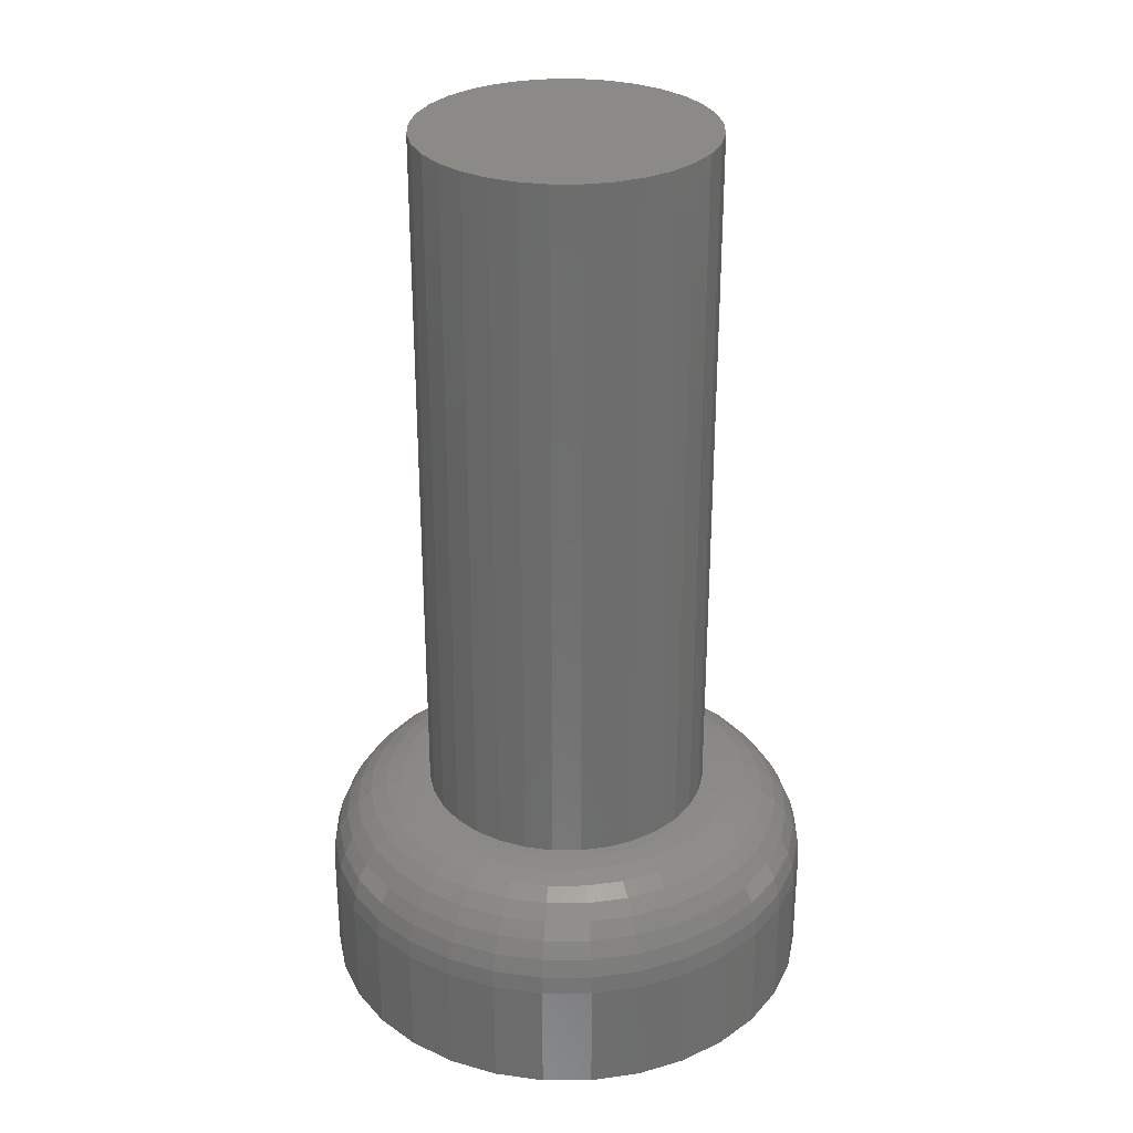
<metadata>
{"format":"stl","ext":"stl","renderer":"f3d","projection":"perspective","resolution":1024,"background":"white","views":[{"elev":30.1,"azim":73.0,"up":"+Z"}]}
</metadata>
<code>
# stl→obj: 384 verts, 764 faces
v 0.001234 0.1184 0.1719
v 0.002138 0.1271 0.1719
v -0.02267 0.1247 0.1719
v -0.06456 0.09846 0.1719
v -0.04408 0.1094 0.1719
v -0.0685 0.1057 0.1719
v -0.08776 0.0899 0.1719
v -0.0825 0.08374 0.1719
v -0.1036 0.07063 0.1719
v -0.09723 0.06579 0.1719
v -0.1153 0.04865 0.1719
v -0.1082 0.04532 0.1719
v -0.1226 0.0248 0.1719
v -0.1149 0.0231 0.1719
v -0.1082 -0.04532 0.1719
v -0.1149 -0.0231 0.1719
v -0.1226 -0.0248 0.1719
v -0.1153 -0.04865 0.1719
v -0.09723 -0.06579 0.1719
v -0.1036 -0.07063 0.1719
v -0.0825 -0.08374 0.1719
v -0.08776 -0.0899 0.1719
v -0.06456 -0.09846 0.1719
v -0.0685 -0.1057 0.1719
v -0.04408 -0.1094 0.1719
v -0.04652 -0.1175 0.1719
v -0.02187 -0.1161 0.1719
v 0.001234 -0.1184 0.1719
v -0.02267 -0.1247 0.1719
v 0.002138 -0.1271 0.1719
v 0.02694 0.1247 0.1719
v 0.05079 0.1175 0.1719
v 0.02434 0.1161 0.1719
v 0.04655 0.1094 0.1719
v 0.07277 0.1057 0.1719
v 0.06702 0.09846 0.1719
v 0.09204 0.0899 0.1719
v 0.08497 0.08374 0.1719
v 0.1078 0.07063 0.1719
v 0.0997 0.06579 0.1719
v 0.1196 0.04865 0.1719
v 0.1106 0.04532 0.1719
v 0.1268 0.0248 0.1719
v 0.1174 0.0231 0.1719
v 0.1197 0 0.1719
v 0.1268 -0.0248 0.1719
v 0.1174 -0.0231 0.1719
v 0.1106 -0.04532 0.1719
v 0.1196 -0.04865 0.1719
v 0.0997 -0.06579 0.1719
v 0.1078 -0.07063 0.1719
v 0.08497 -0.08374 0.1719
v 0.09204 -0.0899 0.1719
v 0.06702 -0.09846 0.1719
v 0.07277 -0.1057 0.1719
v 0.04655 -0.1094 0.1719
v 0.05079 -0.1175 0.1719
v 0.02434 -0.1161 0.1719
v 0.02694 -0.1247 0.1719
v -0.125 1.566e-17 0.1719
v -0.1172 1.45e-17 0.1719
v 0.1293 -3.105e-17 0.1719
v -0.04652 0.1175 0.1719
v -0.02187 0.1161 0.1719
v 0.1197 0 0.75
v 0.1174 -0.0231 0.75
v 0.1106 -0.04532 0.75
v 0.0997 -0.06579 0.75
v 0.08497 -0.08374 0.75
v 0.06702 -0.09846 0.75
v 0.04655 -0.1094 0.75
v 0.02434 -0.1161 0.75
v 0.001234 -0.1184 0.75
v -0.02187 -0.1161 0.75
v -0.04408 -0.1094 0.75
v -0.06456 -0.09846 0.75
v -0.0825 -0.08374 0.75
v -0.09723 -0.06579 0.75
v -0.1082 -0.04532 0.75
v -0.1149 -0.0231 0.75
v -0.1172 1.45e-17 0.75
v -0.1149 0.0231 0.75
v -0.1082 0.04532 0.75
v -0.09723 0.06579 0.75
v -0.0825 0.08374 0.75
v -0.06456 0.09846 0.75
v -0.04408 0.1094 0.75
v -0.02187 0.1161 0.75
v 0.001234 0.1184 0.75
v 0.02434 0.1161 0.75
v 0.04655 0.1094 0.75
v 0.06702 0.09846 0.75
v 0.08497 0.08374 0.75
v 0.0997 0.06579 0.75
v 0.1106 0.04532 0.75
v 0.1174 0.0231 0.75
v 0.2074 0 0
v 0.2074 -5.027e-17 0.09375
v 0.2035 -0.04004 0
v 0.2035 -0.04004 0.09375
v 0.1918 -0.07855 0
v 0.1918 -0.07855 0.09375
v 0.1728 -0.114 0
v 0.1728 -0.114 0.09375
v 0.1473 -0.1451 0
v 0.1473 -0.1451 0.09375
v 0.1162 -0.1707 0
v 0.1162 -0.1707 0.09375
v 0.08069 -0.1896 0
v 0.08069 -0.1896 0.09375
v 0.04218 -0.2013 0
v 0.04218 -0.2013 0.09375
v 0.002138 -0.2053 0
v 0.002138 -0.2053 0.09375
v -0.03791 -0.2013 0
v -0.03791 -0.2013 0.09375
v -0.07641 -0.1896 0
v -0.07641 -0.1896 0.09375
v -0.1119 -0.1707 0
v -0.1119 -0.1707 0.09375
v -0.143 -0.1451 0
v -0.143 -0.1451 0.09375
v -0.1685 -0.114 0
v -0.1685 -0.114 0.09375
v -0.1875 -0.07855 0
v -0.1875 -0.07855 0.09375
v -0.1992 -0.04004 0
v -0.1992 -0.04004 0.09375
v -0.2031 2.514e-17 0
v -0.2031 2.514e-17 0.09375
v -0.1992 0.04004 0
v -0.1992 0.04004 0.09375
v -0.1875 0.07855 0
v -0.1875 0.07855 0.09375
v -0.1685 0.114 0
v -0.1685 0.114 0.09375
v -0.143 0.1451 0
v -0.143 0.1451 0.09375
v -0.1119 0.1707 0
v -0.1119 0.1707 0.09375
v -0.07641 0.1896 0
v -0.07641 0.1896 0.09375
v -0.03791 0.2013 0
v -0.03791 0.2013 0.09375
v 0.002138 0.2053 0
v 0.002138 0.2053 0.09375
v 0.04218 0.2013 0
v 0.04218 0.2013 0.09375
v 0.08069 0.1896 0
v 0.08069 0.1896 0.09375
v 0.1162 0.1707 0
v 0.1162 0.1707 0.09375
v 0.1473 0.1451 0
v 0.1473 0.1451 0.09375
v 0.1728 0.114 0
v 0.1728 0.114 0.09375
v 0.1918 0.07855 0
v 0.1918 0.07855 0.09375
v 0.2035 0.04004 0
v 0.2035 0.04004 0.09375
v -0.1402 2.082e-17 0.1704
v -0.1375 0.02778 0.1704
v -0.1549 0 0.1659
v -0.1519 0.03064 0.1659
v -0.1684 2.776e-17 0.1587
v -0.1651 0.03327 0.1587
v -0.1802 2.776e-17 0.149
v -0.1767 0.03558 0.149
v -0.19 2.776e-17 0.1372
v -0.1863 0.03748 0.1372
v -0.1972 2.776e-17 0.1236
v -0.1933 0.03888 0.1236
v -0.2016 2.776e-17 0.109
v -0.1977 0.03975 0.109
v 0.1418 0.02778 0.1704
v 0.1445 -1.596e-16 0.1704
v 0.1562 0.03064 0.1659
v 0.1592 -1.665e-16 0.1659
v 0.1694 0.03327 0.1587
v 0.1727 -1.943e-16 0.1587
v 0.181 0.03558 0.149
v 0.1845 -2.082e-16 0.149
v 0.1905 0.03748 0.1372
v 0.1942 -2.082e-16 0.1372
v 0.1976 0.03888 0.1236
v 0.2015 -2.22e-16 0.1236
v 0.202 0.03975 0.109
v 0.2059 -2.22e-16 0.109
v 0.1337 0.05449 0.1704
v 0.1472 0.06009 0.1659
v 0.1597 0.06526 0.1587
v 0.1706 0.06979 0.149
v 0.1796 0.07351 0.1372
v 0.1863 0.07628 0.1236
v 0.1904 0.07798 0.109
v 0.1205 0.0791 0.1704
v 0.1327 0.08724 0.1659
v 0.1439 0.09475 0.1587
v 0.1538 0.1013 0.149
v 0.1619 0.1067 0.1372
v 0.1679 0.1107 0.1236
v 0.1716 0.1132 0.109
v 0.1028 0.1007 0.1704
v 0.1132 0.111 0.1659
v 0.1227 0.1206 0.1587
v 0.1311 0.129 0.149
v 0.138 0.1358 0.1372
v 0.1431 0.1409 0.1236
v 0.1462 0.1441 0.109
v 0.08124 0.1184 0.1704
v 0.08938 0.1306 0.1659
v 0.09689 0.1418 0.1587
v 0.1035 0.1516 0.149
v 0.1089 0.1597 0.1372
v 0.1129 0.1657 0.1236
v 0.1153 0.1694 0.109
v 0.05662 0.1315 0.1704
v 0.06223 0.1451 0.1659
v 0.0674 0.1576 0.1587
v 0.07193 0.1685 0.149
v 0.07565 0.1775 0.1372
v 0.07841 0.1841 0.1236
v 0.08011 0.1883 0.109
v 0.02992 0.1396 0.1704
v 0.03277 0.154 0.1659
v 0.03541 0.1673 0.1587
v 0.03772 0.1789 0.149
v 0.03961 0.1884 0.1372
v 0.04102 0.1955 0.1236
v 0.04189 0.1998 0.109
v 0.002138 0.1424 0.1704
v 0.002138 0.157 0.1659
v 0.002138 0.1705 0.1587
v 0.002138 0.1824 0.149
v 0.002138 0.1921 0.1372
v 0.002138 0.1993 0.1236
v 0.002138 0.2038 0.109
v -0.02564 0.1396 0.1704
v -0.0285 0.154 0.1659
v -0.03113 0.1673 0.1587
v -0.03344 0.1789 0.149
v -0.03534 0.1884 0.1372
v -0.03675 0.1955 0.1236
v -0.03761 0.1998 0.109
v -0.05235 0.1315 0.1704
v -0.05796 0.1451 0.1659
v -0.06313 0.1576 0.1587
v -0.06766 0.1685 0.149
v -0.07137 0.1775 0.1372
v -0.07414 0.1841 0.1236
v -0.07584 0.1883 0.109
v -0.07696 0.1184 0.1704
v -0.08511 0.1306 0.1659
v -0.09261 0.1418 0.1587
v -0.09919 0.1516 0.149
v -0.1046 0.1597 0.1372
v -0.1086 0.1657 0.1236
v -0.1111 0.1694 0.109
v -0.09854 0.1007 0.1704
v -0.1089 0.111 0.1659
v -0.1185 0.1206 0.1587
v -0.1268 0.129 0.149
v -0.1337 0.1358 0.1372
v -0.1388 0.1409 0.1236
v -0.1419 0.1441 0.109
v -0.1162 0.0791 0.1704
v -0.1284 0.08724 0.1659
v -0.1397 0.09475 0.1587
v -0.1495 0.1013 0.149
v -0.1576 0.1067 0.1372
v -0.1636 0.1107 0.1236
v -0.1673 0.1132 0.109
v -0.1294 0.05449 0.1704
v -0.1429 0.06009 0.1659
v -0.1554 0.06526 0.1587
v -0.1664 0.06979 0.149
v -0.1753 0.07351 0.1372
v -0.182 0.07628 0.1236
v -0.1861 0.07798 0.109
v 0.1418 -0.02778 0.1704
v 0.1562 -0.03064 0.1659
v 0.1694 -0.03327 0.1587
v 0.181 -0.03558 0.149
v 0.1905 -0.03748 0.1372
v 0.1976 -0.03888 0.1236
v 0.202 -0.03975 0.109
v -0.1375 -0.02778 0.1704
v -0.1519 -0.03064 0.1659
v -0.1651 -0.03327 0.1587
v -0.1767 -0.03558 0.149
v -0.1863 -0.03748 0.1372
v -0.1933 -0.03888 0.1236
v -0.1977 -0.03975 0.109
v -0.1294 -0.05449 0.1704
v -0.1429 -0.06009 0.1659
v -0.1554 -0.06526 0.1587
v -0.1664 -0.06979 0.149
v -0.1753 -0.07351 0.1372
v -0.182 -0.07628 0.1236
v -0.1861 -0.07798 0.109
v -0.1162 -0.0791 0.1704
v -0.1284 -0.08724 0.1659
v -0.1397 -0.09475 0.1587
v -0.1495 -0.1013 0.149
v -0.1576 -0.1067 0.1372
v -0.1636 -0.1107 0.1236
v -0.1673 -0.1132 0.109
v -0.09854 -0.1007 0.1704
v -0.1089 -0.111 0.1659
v -0.1185 -0.1206 0.1587
v -0.1268 -0.129 0.149
v -0.1337 -0.1358 0.1372
v -0.1388 -0.1409 0.1236
v -0.1419 -0.1441 0.109
v -0.07696 -0.1184 0.1704
v -0.08511 -0.1306 0.1659
v -0.09261 -0.1418 0.1587
v -0.09919 -0.1516 0.149
v -0.1046 -0.1597 0.1372
v -0.1086 -0.1657 0.1236
v -0.1111 -0.1694 0.109
v -0.05235 -0.1315 0.1704
v -0.05796 -0.1451 0.1659
v -0.06313 -0.1576 0.1587
v -0.06766 -0.1685 0.149
v -0.07137 -0.1775 0.1372
v -0.07414 -0.1841 0.1236
v -0.07584 -0.1883 0.109
v -0.02564 -0.1396 0.1704
v -0.0285 -0.154 0.1659
v -0.03113 -0.1673 0.1587
v -0.03344 -0.1789 0.149
v -0.03534 -0.1884 0.1372
v -0.03675 -0.1955 0.1236
v -0.03761 -0.1998 0.109
v 0.002138 -0.1424 0.1704
v 0.002138 -0.157 0.1659
v 0.002138 -0.1705 0.1587
v 0.002138 -0.1824 0.149
v 0.002138 -0.1921 0.1372
v 0.002138 -0.1993 0.1236
v 0.002138 -0.2038 0.109
v 0.02992 -0.1396 0.1704
v 0.03277 -0.154 0.1659
v 0.03541 -0.1673 0.1587
v 0.03772 -0.1789 0.149
v 0.03961 -0.1884 0.1372
v 0.04102 -0.1955 0.1236
v 0.04189 -0.1998 0.109
v 0.05662 -0.1315 0.1704
v 0.06223 -0.1451 0.1659
v 0.0674 -0.1576 0.1587
v 0.07193 -0.1685 0.149
v 0.07565 -0.1775 0.1372
v 0.07841 -0.1841 0.1236
v 0.08011 -0.1883 0.109
v 0.08124 -0.1184 0.1704
v 0.08938 -0.1306 0.1659
v 0.09689 -0.1418 0.1587
v 0.1035 -0.1516 0.149
v 0.1089 -0.1597 0.1372
v 0.1129 -0.1657 0.1236
v 0.1153 -0.1694 0.109
v 0.1028 -0.1007 0.1704
v 0.1132 -0.111 0.1659
v 0.1227 -0.1206 0.1587
v 0.1311 -0.129 0.149
v 0.138 -0.1358 0.1372
v 0.1431 -0.1409 0.1236
v 0.1462 -0.1441 0.109
v 0.1205 -0.0791 0.1704
v 0.1327 -0.08724 0.1659
v 0.1439 -0.09475 0.1587
v 0.1538 -0.1013 0.149
v 0.1619 -0.1067 0.1372
v 0.1679 -0.1107 0.1236
v 0.1716 -0.1132 0.109
v 0.1337 -0.05449 0.1704
v 0.1472 -0.06009 0.1659
v 0.1597 -0.06526 0.1587
v 0.1706 -0.06979 0.149
v 0.1796 -0.07351 0.1372
v 0.1863 -0.07628 0.1236
v 0.1904 -0.07798 0.109
f 1 2 3
f 4 5 6
f 6 7 4
f 4 7 8
f 8 7 9
f 8 9 10
f 10 9 11
f 10 11 12
f 12 11 13
f 12 13 14
f 15 16 17
f 17 18 15
f 19 15 18
f 18 20 19
f 21 19 20
f 20 22 21
f 23 21 22
f 22 24 23
f 23 24 25
f 25 24 26
f 27 25 26
f 27 26 28
f 28 26 29
f 28 29 30
f 31 2 1
f 31 1 32
f 32 1 33
f 32 33 34
f 32 34 35
f 35 34 36
f 35 36 37
f 36 38 37
f 39 37 38
f 38 40 39
f 41 39 40
f 40 42 41
f 43 41 42
f 42 44 43
f 45 43 44
f 46 47 48
f 46 48 49
f 49 48 50
f 49 50 51
f 51 50 52
f 51 52 53
f 53 52 54
f 53 54 55
f 54 56 55
f 57 55 56
f 57 56 58
f 57 58 28
f 59 57 28
f 28 30 59
f 60 17 16
f 60 16 61
f 60 61 14
f 60 14 13
f 62 43 45
f 62 45 47
f 62 47 46
f 63 6 5
f 63 5 64
f 63 64 1
f 63 1 3
f 45 65 47
f 47 65 66
f 47 66 48
f 48 66 67
f 48 67 50
f 50 67 68
f 50 68 52
f 52 68 69
f 52 69 54
f 54 69 70
f 54 70 56
f 56 70 71
f 56 71 58
f 58 71 72
f 58 72 28
f 28 72 73
f 28 73 27
f 27 73 74
f 27 74 25
f 25 74 75
f 25 75 23
f 23 75 76
f 23 76 21
f 21 76 77
f 21 77 19
f 19 77 78
f 19 78 15
f 15 78 79
f 15 79 16
f 16 79 80
f 16 80 61
f 61 80 81
f 61 81 14
f 14 81 82
f 14 82 12
f 12 82 83
f 12 83 10
f 10 83 84
f 10 84 8
f 8 84 85
f 8 85 4
f 4 85 86
f 4 86 5
f 5 86 87
f 5 87 64
f 64 87 88
f 64 88 1
f 1 88 89
f 1 89 33
f 33 89 90
f 33 90 34
f 34 90 91
f 34 91 36
f 36 91 92
f 36 92 38
f 38 92 93
f 38 93 40
f 40 93 94
f 40 94 42
f 42 94 95
f 42 95 44
f 44 95 96
f 44 96 45
f 45 96 65
f 88 90 89
f 90 88 87
f 90 87 91
f 91 87 86
f 91 86 92
f 70 75 71
f 71 75 74
f 71 74 72
f 72 74 73
f 92 86 93
f 93 86 85
f 93 85 94
f 94 85 84
f 94 84 95
f 95 84 83
f 95 83 96
f 96 83 82
f 96 82 65
f 65 82 81
f 65 81 66
f 66 81 80
f 66 80 67
f 67 80 79
f 67 79 68
f 68 79 78
f 68 78 69
f 69 78 77
f 69 77 70
f 70 77 76
f 70 76 75
f 97 98 99
f 99 98 100
f 99 100 101
f 101 100 102
f 101 102 103
f 103 102 104
f 103 104 105
f 105 104 106
f 105 106 107
f 107 106 108
f 107 108 109
f 109 108 110
f 109 110 111
f 111 110 112
f 111 112 113
f 113 112 114
f 113 114 115
f 115 114 116
f 115 116 117
f 117 116 118
f 117 118 119
f 119 118 120
f 119 120 121
f 121 120 122
f 121 122 123
f 123 122 124
f 123 124 125
f 125 124 126
f 125 126 127
f 127 126 128
f 127 128 129
f 129 128 130
f 129 130 131
f 131 130 132
f 131 132 133
f 133 132 134
f 133 134 135
f 135 134 136
f 135 136 137
f 137 136 138
f 137 138 139
f 139 138 140
f 139 140 141
f 141 140 142
f 141 142 143
f 143 142 144
f 143 144 145
f 145 144 146
f 145 146 147
f 147 146 148
f 147 148 149
f 149 148 150
f 149 150 151
f 151 150 152
f 151 152 153
f 153 152 154
f 153 154 155
f 155 154 156
f 155 156 157
f 157 156 158
f 157 158 159
f 159 158 160
f 159 160 97
f 97 160 98
f 60 13 161
f 161 13 162
f 161 162 163
f 163 162 164
f 163 164 165
f 165 164 166
f 165 166 167
f 167 166 168
f 167 168 169
f 169 168 170
f 169 170 171
f 171 170 172
f 171 172 173
f 173 172 174
f 173 174 130
f 130 174 132
f 43 62 175
f 175 62 176
f 175 176 177
f 177 176 178
f 177 178 179
f 179 178 180
f 179 180 181
f 181 180 182
f 181 182 183
f 183 182 184
f 183 184 185
f 185 184 186
f 185 186 187
f 187 186 188
f 187 188 160
f 160 188 98
f 41 43 189
f 189 43 175
f 189 175 190
f 190 175 177
f 190 177 191
f 191 177 179
f 191 179 192
f 192 179 181
f 192 181 193
f 193 181 183
f 193 183 194
f 194 183 185
f 194 185 195
f 195 185 187
f 195 187 158
f 158 187 160
f 39 41 196
f 196 41 189
f 196 189 197
f 197 189 190
f 197 190 198
f 198 190 191
f 198 191 199
f 199 191 192
f 199 192 200
f 200 192 193
f 200 193 201
f 201 193 194
f 201 194 202
f 202 194 195
f 202 195 156
f 156 195 158
f 37 39 203
f 203 39 196
f 203 196 204
f 204 196 197
f 204 197 205
f 205 197 198
f 205 198 206
f 206 198 199
f 206 199 207
f 207 199 200
f 207 200 208
f 208 200 201
f 208 201 209
f 209 201 202
f 209 202 154
f 154 202 156
f 35 37 210
f 210 37 203
f 210 203 211
f 211 203 204
f 211 204 212
f 212 204 205
f 212 205 213
f 213 205 206
f 213 206 214
f 214 206 207
f 214 207 215
f 215 207 208
f 215 208 216
f 216 208 209
f 216 209 152
f 152 209 154
f 32 35 217
f 217 35 210
f 217 210 218
f 218 210 211
f 218 211 219
f 219 211 212
f 219 212 220
f 220 212 213
f 220 213 221
f 221 213 214
f 221 214 222
f 222 214 215
f 222 215 223
f 223 215 216
f 223 216 150
f 150 216 152
f 31 32 224
f 224 32 217
f 224 217 225
f 225 217 218
f 225 218 226
f 226 218 219
f 226 219 227
f 227 219 220
f 227 220 228
f 228 220 221
f 228 221 229
f 229 221 222
f 229 222 230
f 230 222 223
f 230 223 148
f 148 223 150
f 2 31 231
f 231 31 224
f 231 224 232
f 232 224 225
f 232 225 233
f 233 225 226
f 233 226 234
f 234 226 227
f 234 227 235
f 235 227 228
f 235 228 236
f 236 228 229
f 236 229 237
f 237 229 230
f 237 230 146
f 146 230 148
f 3 2 238
f 238 2 231
f 238 231 239
f 239 231 232
f 239 232 240
f 240 232 233
f 240 233 241
f 241 233 234
f 241 234 242
f 242 234 235
f 242 235 243
f 243 235 236
f 243 236 244
f 244 236 237
f 244 237 144
f 144 237 146
f 63 3 245
f 245 3 238
f 245 238 246
f 246 238 239
f 246 239 247
f 247 239 240
f 247 240 248
f 248 240 241
f 248 241 249
f 249 241 242
f 249 242 250
f 250 242 243
f 250 243 251
f 251 243 244
f 251 244 142
f 142 244 144
f 6 63 252
f 252 63 245
f 252 245 253
f 253 245 246
f 253 246 254
f 254 246 247
f 254 247 255
f 255 247 248
f 255 248 256
f 256 248 249
f 256 249 257
f 257 249 250
f 257 250 258
f 258 250 251
f 258 251 140
f 140 251 142
f 7 6 259
f 259 6 252
f 259 252 260
f 260 252 253
f 260 253 261
f 261 253 254
f 261 254 262
f 262 254 255
f 262 255 263
f 263 255 256
f 263 256 264
f 264 256 257
f 264 257 265
f 265 257 258
f 265 258 138
f 138 258 140
f 9 7 266
f 266 7 259
f 266 259 267
f 267 259 260
f 267 260 268
f 268 260 261
f 268 261 269
f 269 261 262
f 269 262 270
f 270 262 263
f 270 263 271
f 271 263 264
f 271 264 272
f 272 264 265
f 272 265 136
f 136 265 138
f 11 9 273
f 273 9 266
f 273 266 274
f 274 266 267
f 274 267 275
f 275 267 268
f 275 268 276
f 276 268 269
f 276 269 277
f 277 269 270
f 277 270 278
f 278 270 271
f 278 271 279
f 279 271 272
f 279 272 134
f 134 272 136
f 13 11 162
f 162 11 273
f 162 273 164
f 164 273 274
f 164 274 166
f 166 274 275
f 166 275 168
f 168 275 276
f 168 276 170
f 170 276 277
f 170 277 172
f 172 277 278
f 172 278 174
f 174 278 279
f 174 279 132
f 132 279 134
f 62 46 176
f 176 46 280
f 176 280 178
f 178 280 281
f 178 281 180
f 180 281 282
f 180 282 182
f 182 282 283
f 182 283 184
f 184 283 284
f 184 284 186
f 186 284 285
f 186 285 188
f 188 285 286
f 188 286 98
f 98 286 100
f 17 60 287
f 287 60 161
f 287 161 288
f 288 161 163
f 288 163 289
f 289 163 165
f 289 165 290
f 290 165 167
f 290 167 291
f 291 167 169
f 291 169 292
f 292 169 171
f 292 171 293
f 293 171 173
f 293 173 128
f 128 173 130
f 18 17 294
f 294 17 287
f 294 287 295
f 295 287 288
f 295 288 296
f 296 288 289
f 296 289 297
f 297 289 290
f 297 290 298
f 298 290 291
f 298 291 299
f 299 291 292
f 299 292 300
f 300 292 293
f 300 293 126
f 126 293 128
f 20 18 301
f 301 18 294
f 301 294 302
f 302 294 295
f 302 295 303
f 303 295 296
f 303 296 304
f 304 296 297
f 304 297 305
f 305 297 298
f 305 298 306
f 306 298 299
f 306 299 307
f 307 299 300
f 307 300 124
f 124 300 126
f 22 20 308
f 308 20 301
f 308 301 309
f 309 301 302
f 309 302 310
f 310 302 303
f 310 303 311
f 311 303 304
f 311 304 312
f 312 304 305
f 312 305 313
f 313 305 306
f 313 306 314
f 314 306 307
f 314 307 122
f 122 307 124
f 24 22 315
f 315 22 308
f 315 308 316
f 316 308 309
f 316 309 317
f 317 309 310
f 317 310 318
f 318 310 311
f 318 311 319
f 319 311 312
f 319 312 320
f 320 312 313
f 320 313 321
f 321 313 314
f 321 314 120
f 120 314 122
f 26 24 322
f 322 24 315
f 322 315 323
f 323 315 316
f 323 316 324
f 324 316 317
f 324 317 325
f 325 317 318
f 325 318 326
f 326 318 319
f 326 319 327
f 327 319 320
f 327 320 328
f 328 320 321
f 328 321 118
f 118 321 120
f 29 26 329
f 329 26 322
f 329 322 330
f 330 322 323
f 330 323 331
f 331 323 324
f 331 324 332
f 332 324 325
f 332 325 333
f 333 325 326
f 333 326 334
f 334 326 327
f 334 327 335
f 335 327 328
f 335 328 116
f 116 328 118
f 30 29 336
f 336 29 329
f 336 329 337
f 337 329 330
f 337 330 338
f 338 330 331
f 338 331 339
f 339 331 332
f 339 332 340
f 340 332 333
f 340 333 341
f 341 333 334
f 341 334 342
f 342 334 335
f 342 335 114
f 114 335 116
f 59 30 343
f 343 30 336
f 343 336 344
f 344 336 337
f 344 337 345
f 345 337 338
f 345 338 346
f 346 338 339
f 346 339 347
f 347 339 340
f 347 340 348
f 348 340 341
f 348 341 349
f 349 341 342
f 349 342 112
f 112 342 114
f 57 59 350
f 350 59 343
f 350 343 351
f 351 343 344
f 351 344 352
f 352 344 345
f 352 345 353
f 353 345 346
f 353 346 354
f 354 346 347
f 354 347 355
f 355 347 348
f 355 348 356
f 356 348 349
f 356 349 110
f 110 349 112
f 55 57 357
f 357 57 350
f 357 350 358
f 358 350 351
f 358 351 359
f 359 351 352
f 359 352 360
f 360 352 353
f 360 353 361
f 361 353 354
f 361 354 362
f 362 354 355
f 362 355 363
f 363 355 356
f 363 356 108
f 108 356 110
f 53 55 364
f 364 55 357
f 364 357 365
f 365 357 358
f 365 358 366
f 366 358 359
f 366 359 367
f 367 359 360
f 367 360 368
f 368 360 361
f 368 361 369
f 369 361 362
f 369 362 370
f 370 362 363
f 370 363 106
f 106 363 108
f 51 53 371
f 371 53 364
f 371 364 372
f 372 364 365
f 372 365 373
f 373 365 366
f 373 366 374
f 374 366 367
f 374 367 375
f 375 367 368
f 375 368 376
f 376 368 369
f 376 369 377
f 377 369 370
f 377 370 104
f 104 370 106
f 49 51 378
f 378 51 371
f 378 371 379
f 379 371 372
f 379 372 380
f 380 372 373
f 380 373 381
f 381 373 374
f 381 374 382
f 382 374 375
f 382 375 383
f 383 375 376
f 383 376 384
f 384 376 377
f 384 377 102
f 102 377 104
f 46 49 280
f 280 49 378
f 280 378 281
f 281 378 379
f 281 379 282
f 282 379 380
f 282 380 283
f 283 380 381
f 283 381 284
f 284 381 382
f 284 382 285
f 285 382 383
f 285 383 286
f 286 383 384
f 286 384 100
f 100 384 102
f 145 147 143
f 141 143 147
f 149 141 147
f 111 115 109
f 113 115 111
f 115 117 109
f 109 117 119
f 109 119 107
f 107 119 121
f 107 121 105
f 105 121 123
f 105 123 103
f 103 123 125
f 103 125 101
f 101 125 127
f 101 127 99
f 99 127 129
f 99 129 97
f 97 129 131
f 97 131 159
f 159 131 133
f 159 133 157
f 157 133 135
f 157 135 155
f 155 135 137
f 155 137 153
f 153 137 139
f 153 139 151
f 151 139 141
f 151 141 149

</code>
